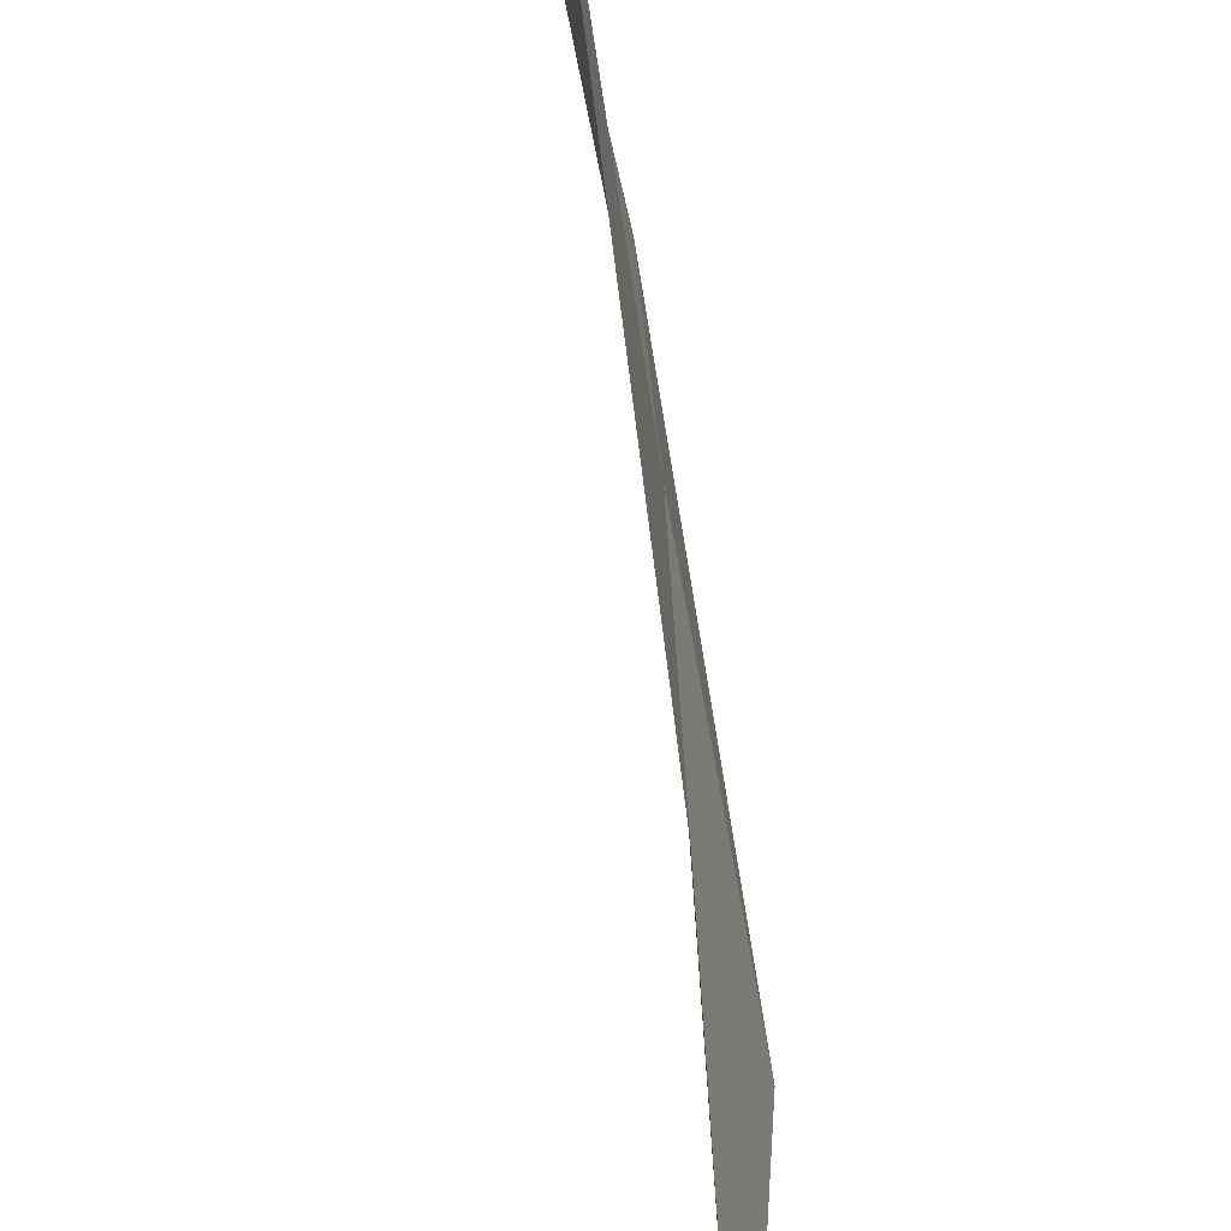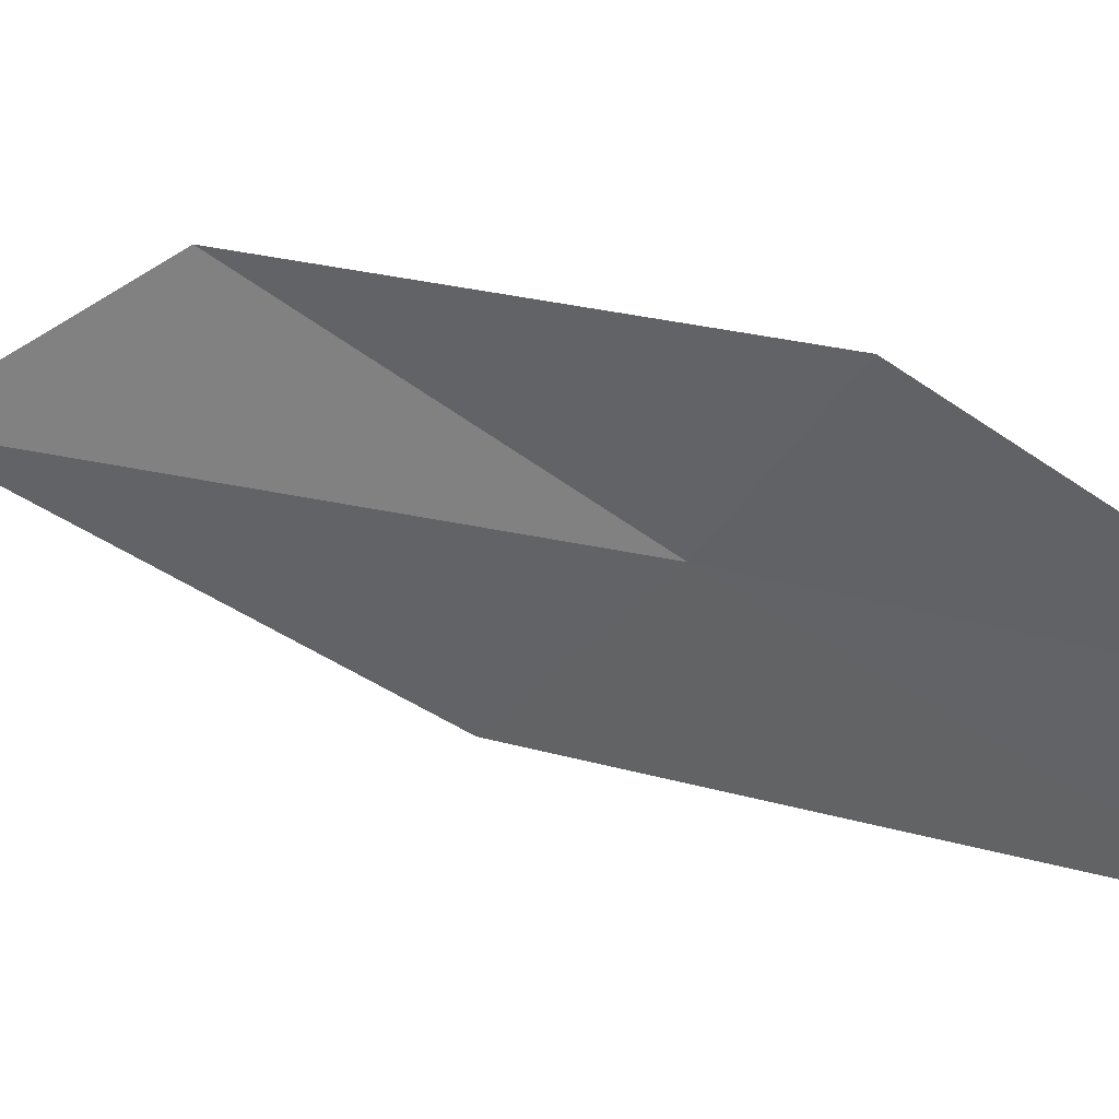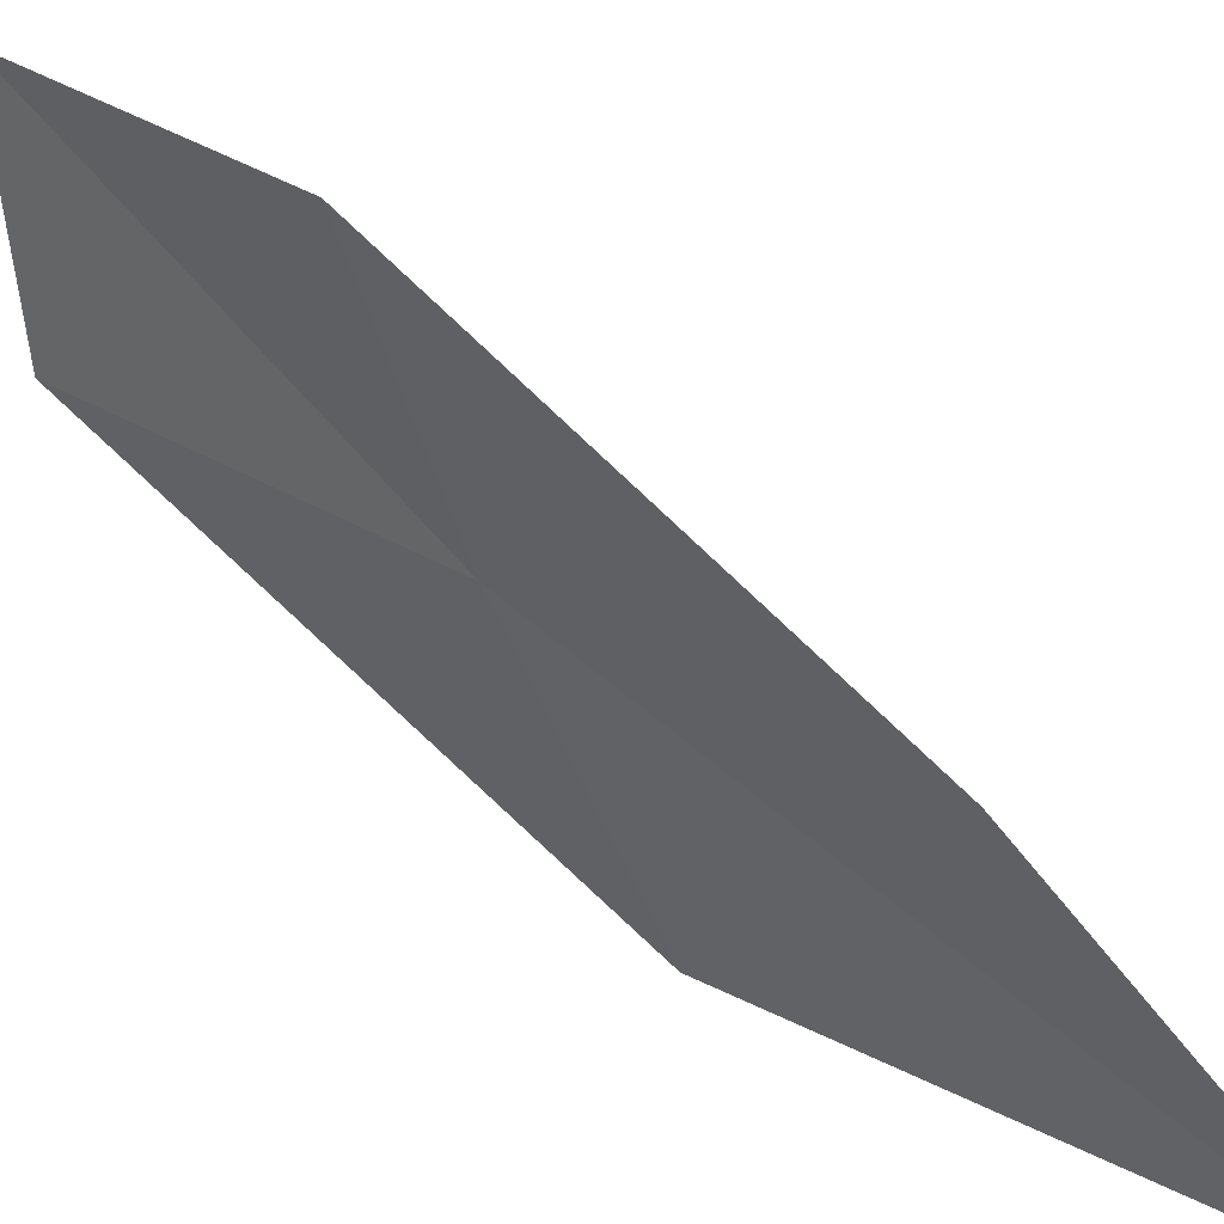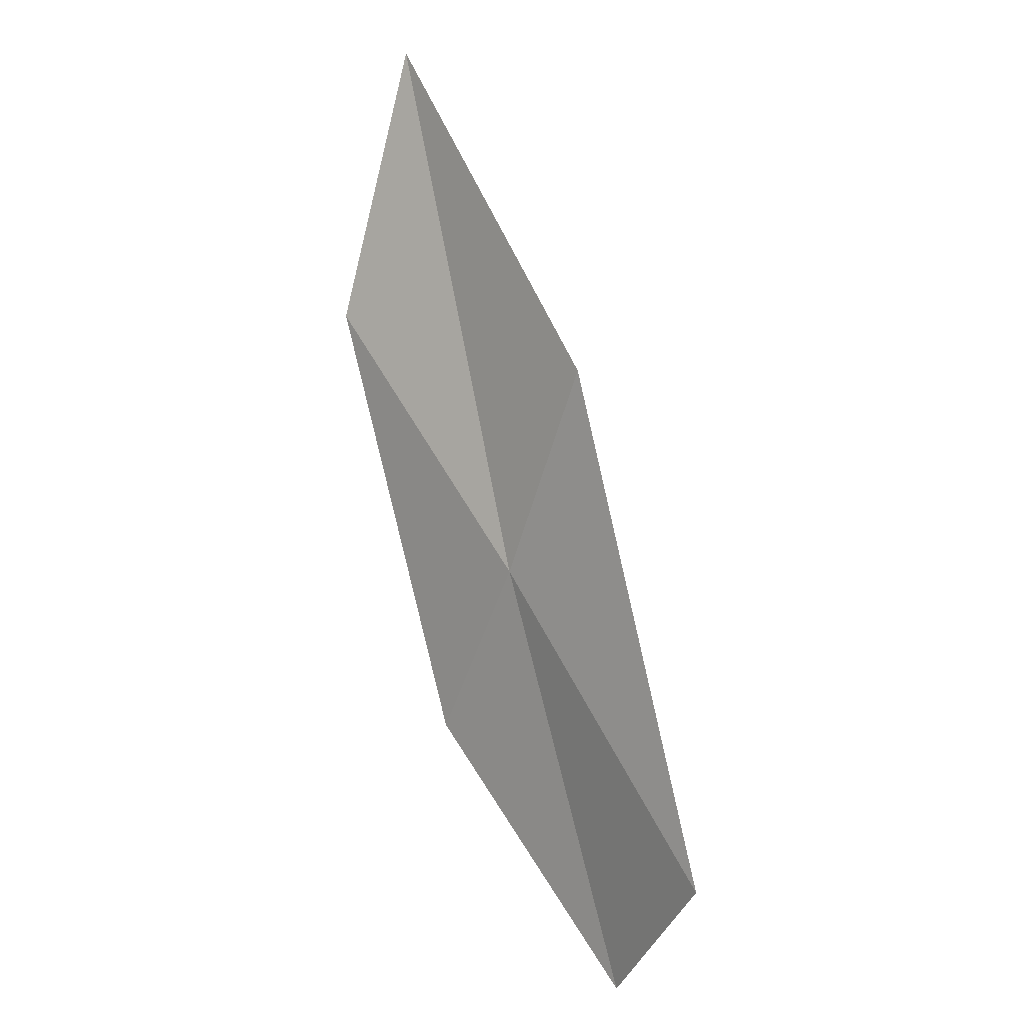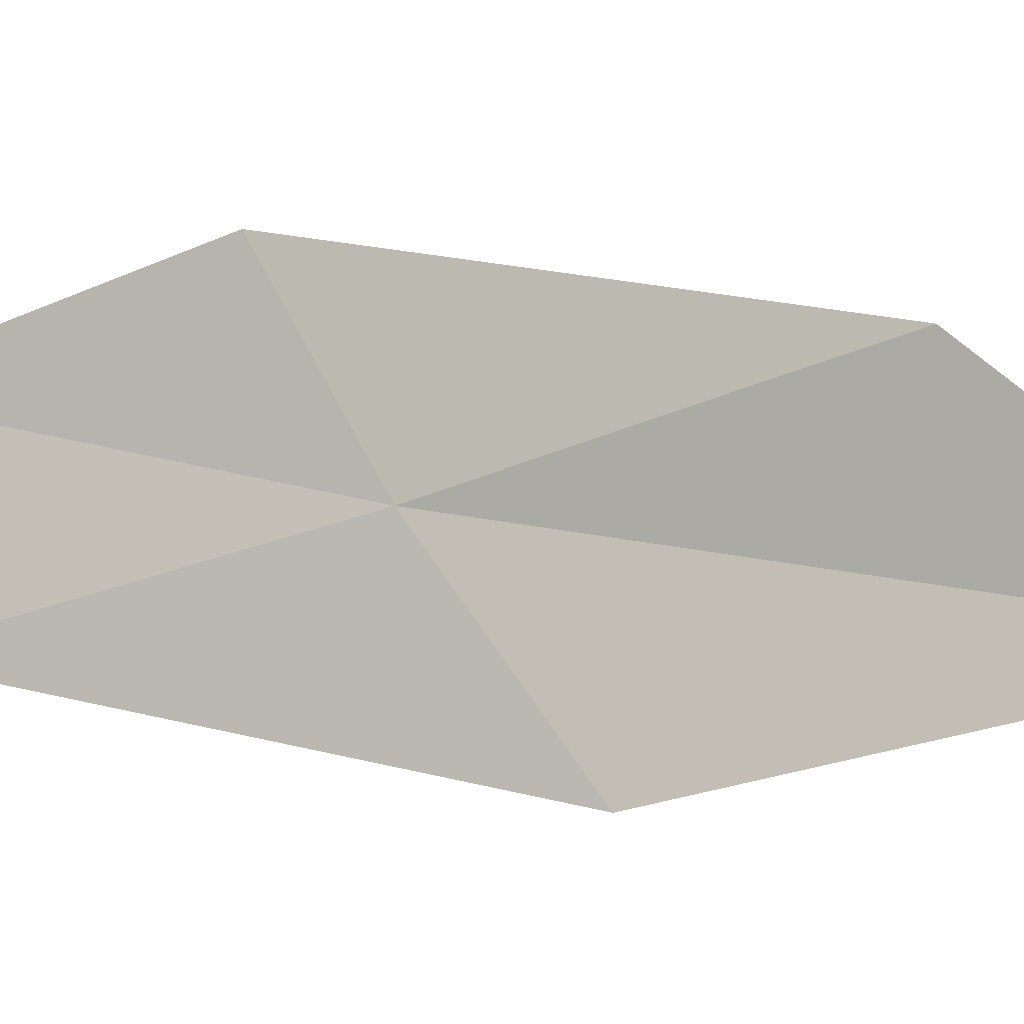
<metadata>
{"format":"obj","ext":"obj","renderer":"f3d","projection":"perspective","resolution":1024,"background":"white","views":[{"elev":-78.8,"azim":161.1,"up":"+Y"},{"elev":39.3,"azim":95.7,"up":"+Y"},{"elev":39.9,"azim":-71.9,"up":"+Y"},{"elev":-30.3,"azim":-36.2,"up":"+Z"},{"elev":-10.2,"azim":-93.1,"up":"+Y"}]}
</metadata>
<code>
v 27.99 -26.81 4.913
v 27.35 -29.03 6.394
v 25.41 -28.13 10.95
v 26.02 -25.91 8.437
v 30.03 -27.64 1.025
v 28.55 -24.66 3.795
v 30.59 -25.47 0.5351
f 1 4 3
f 1 2 5
f 1 6 4
f 1 7 6
f 1 3 2
f 1 5 7

</code>
